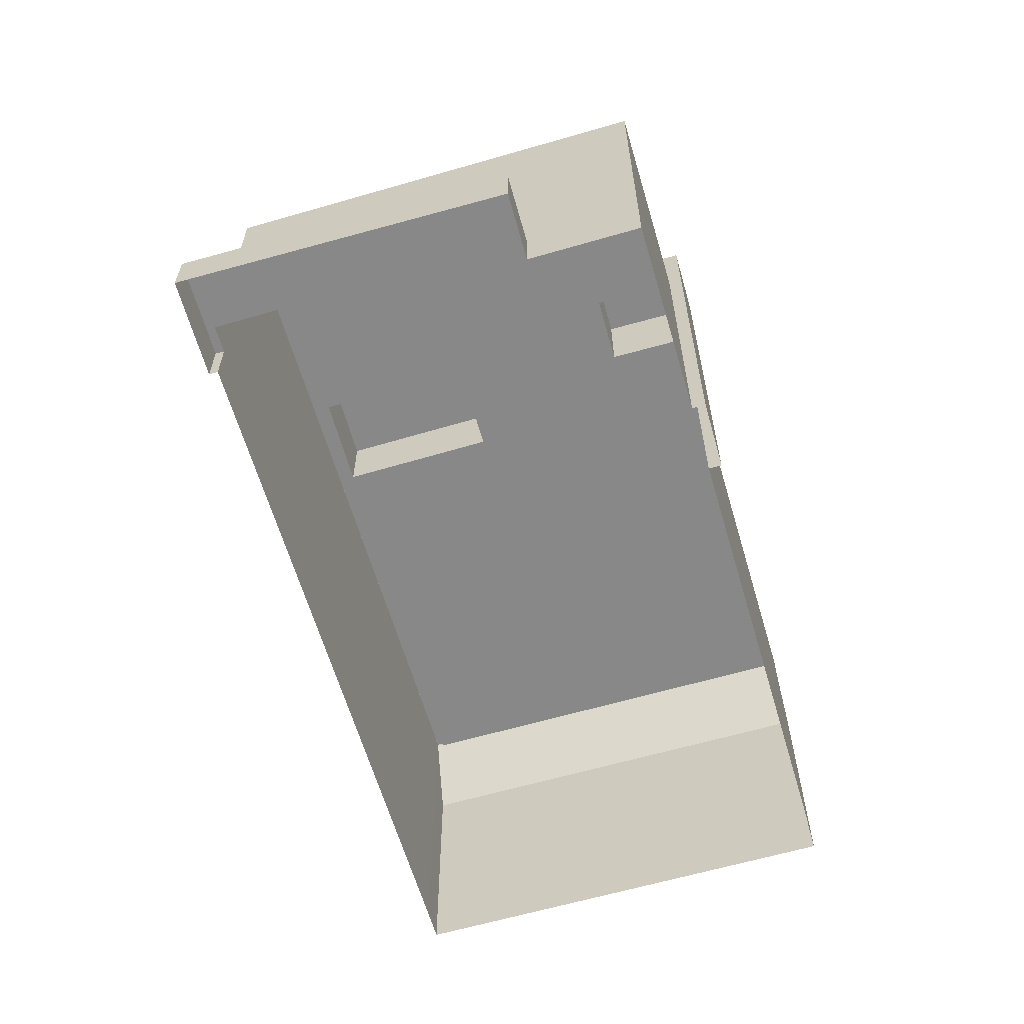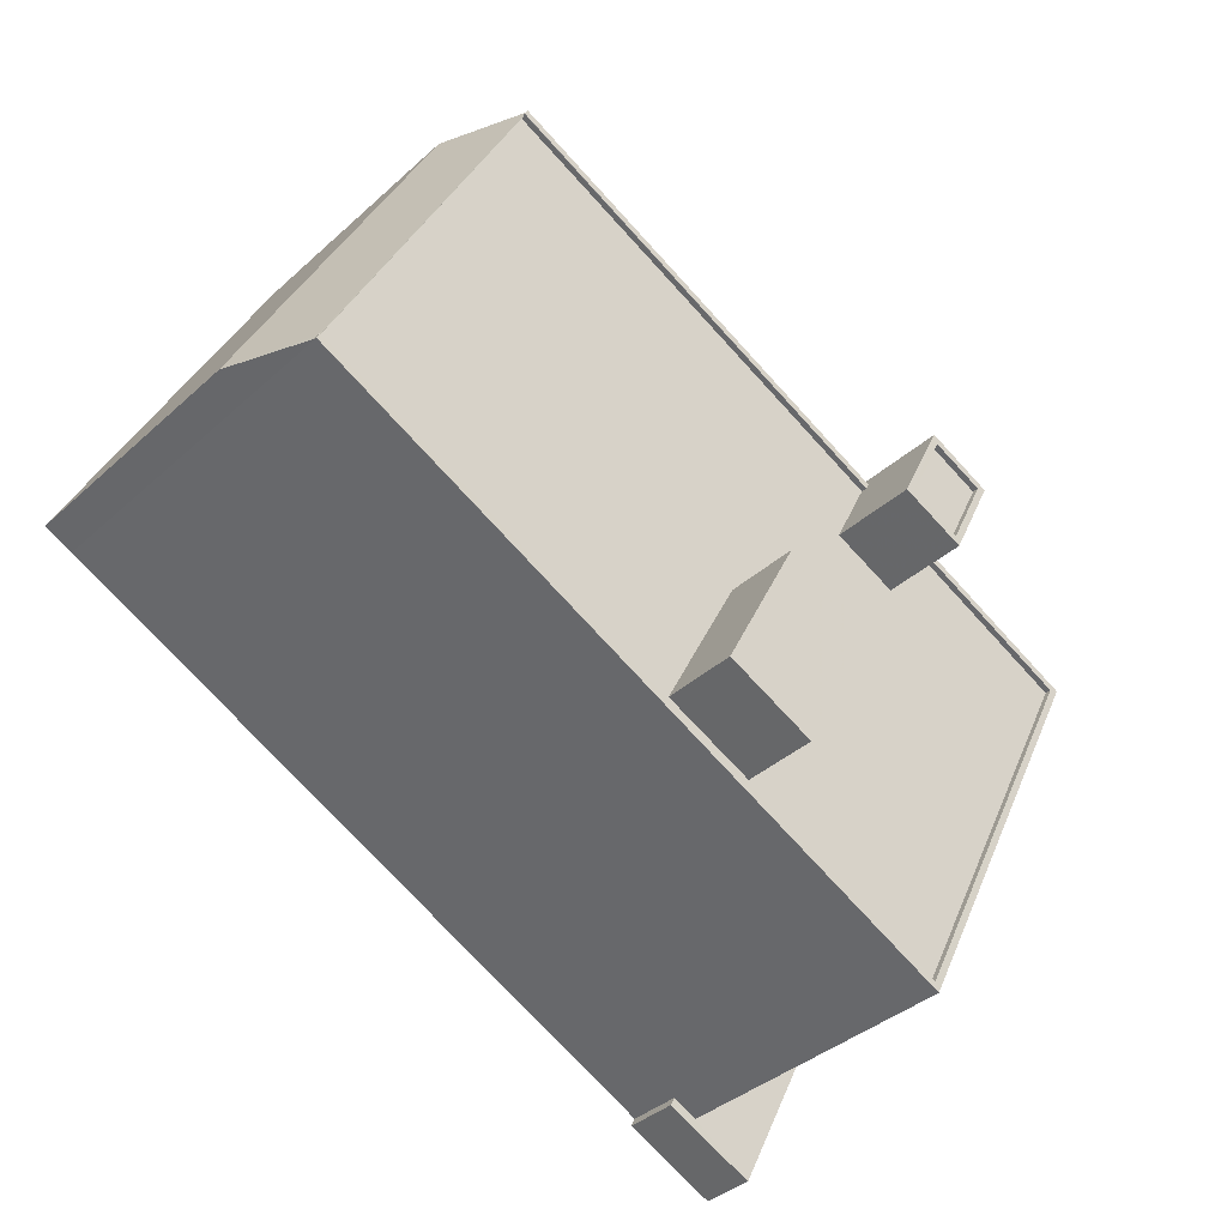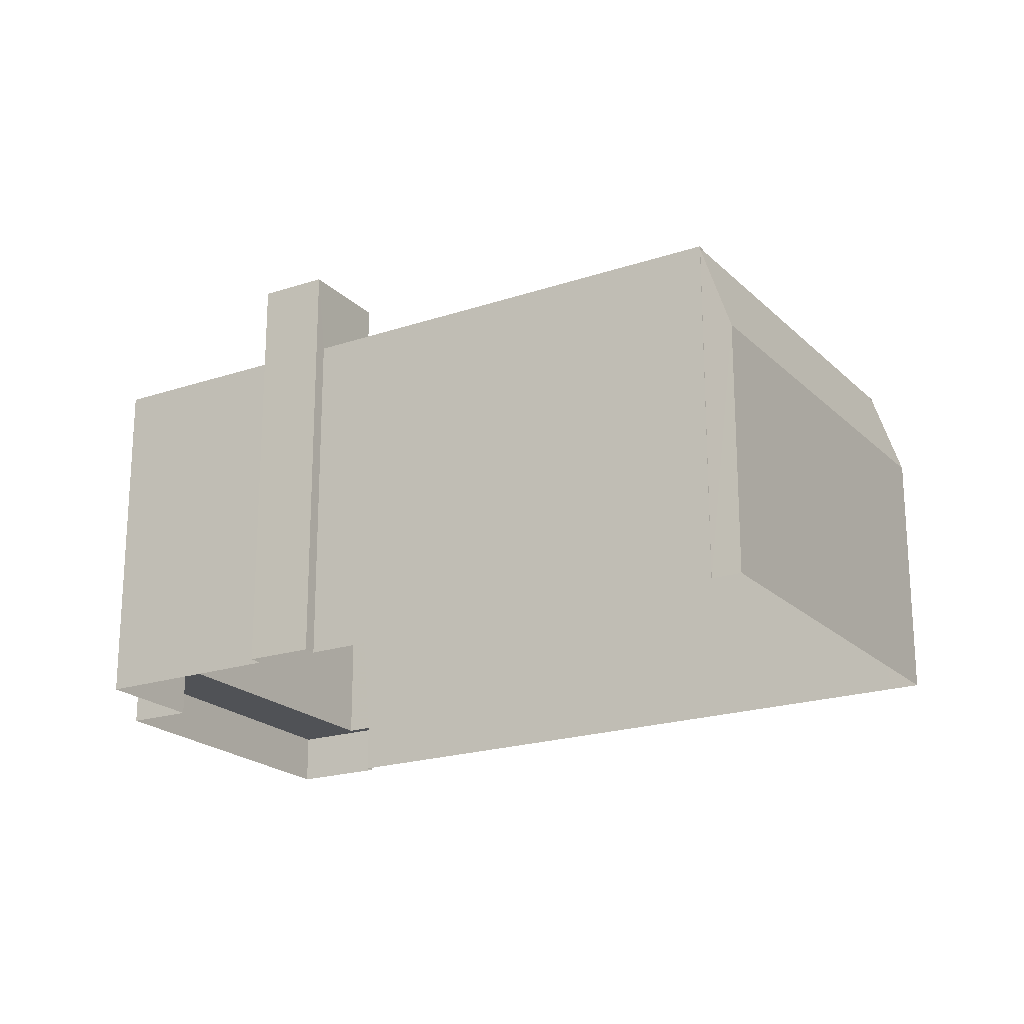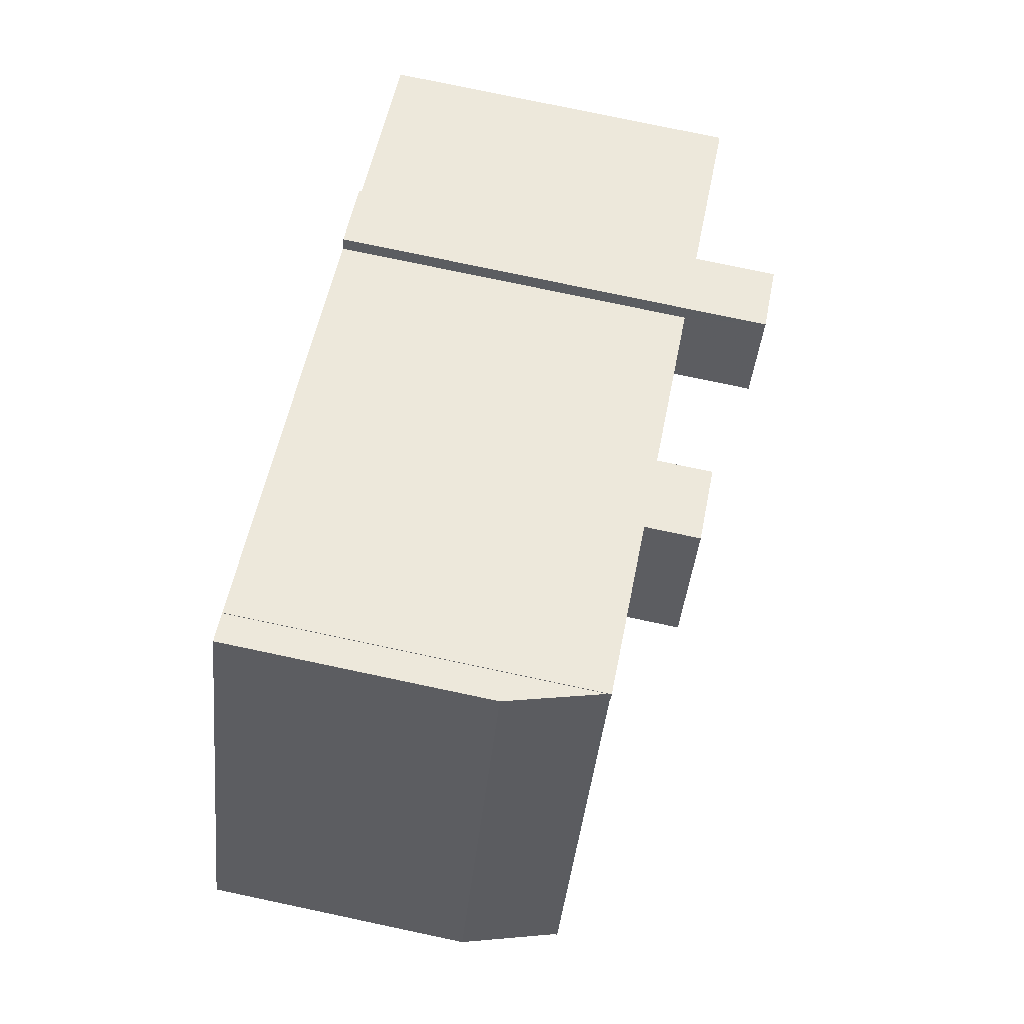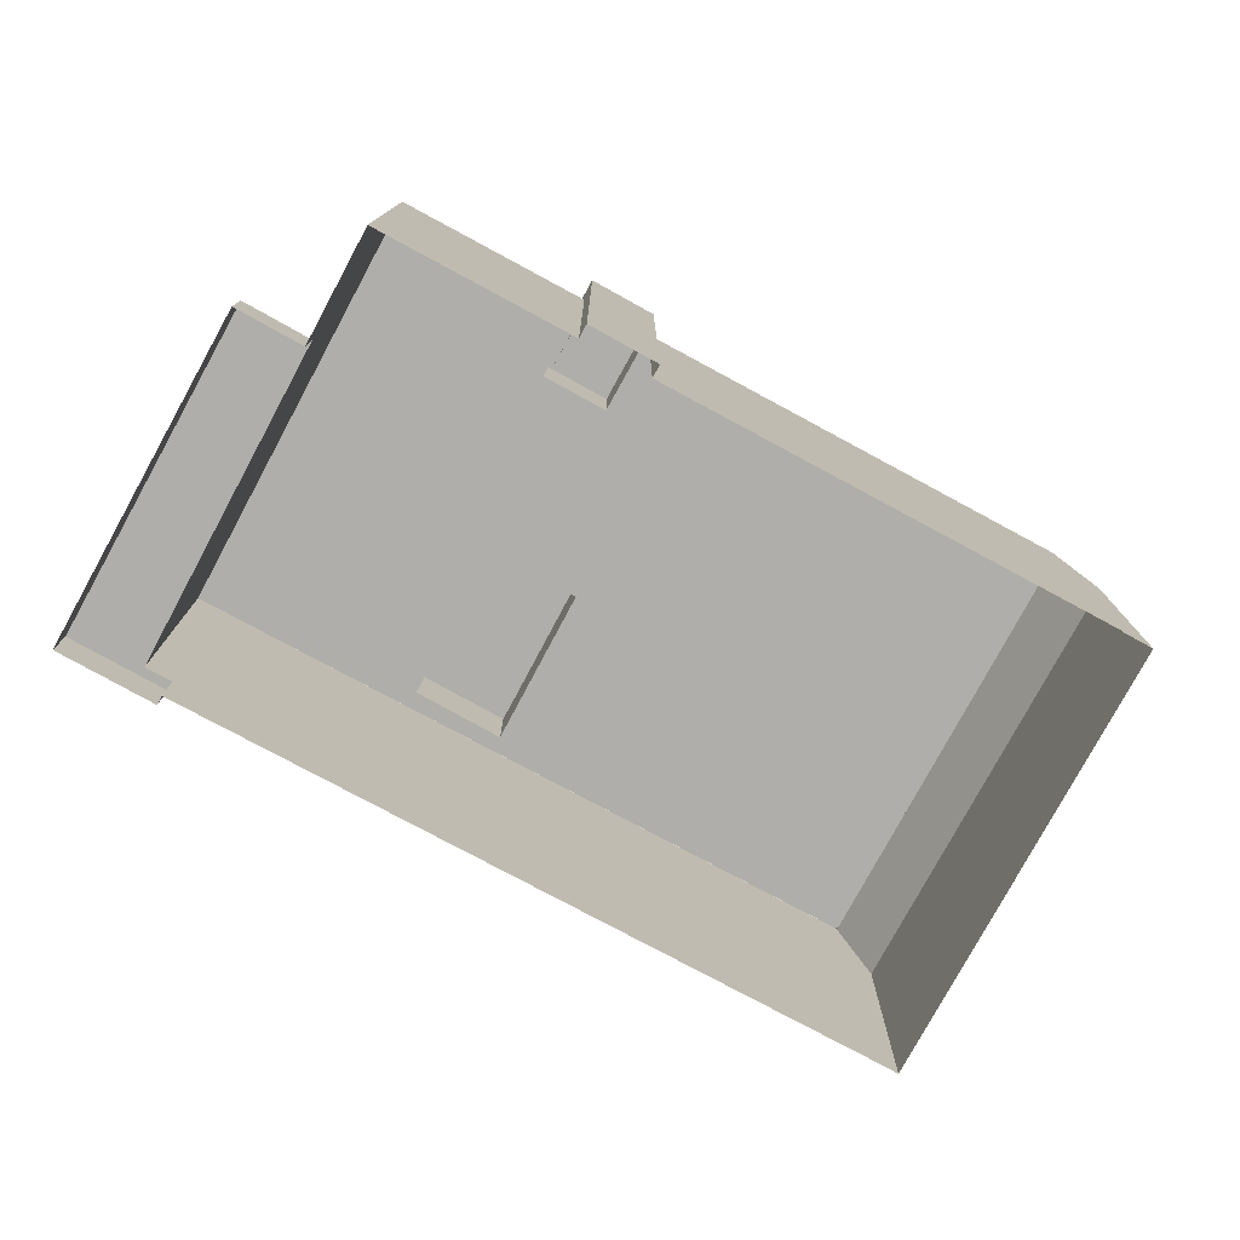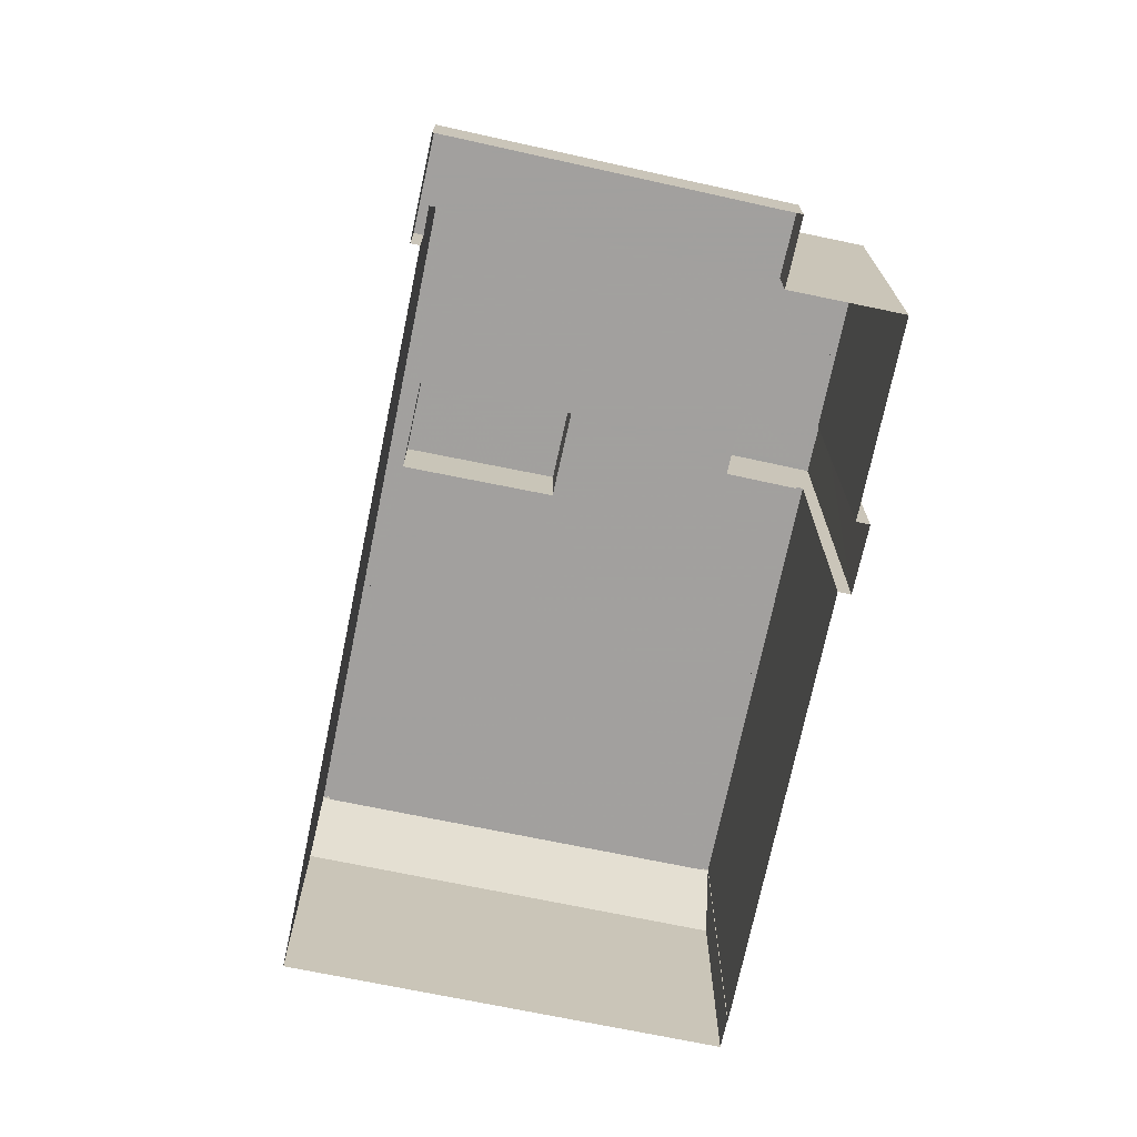
<metadata>
{"format":"obj","ext":"obj","renderer":"f3d","projection":"perspective","resolution":1024,"background":"white","views":[{"elev":-62.7,"azim":79.6,"up":"+Z"},{"elev":-37.3,"azim":-40.9,"up":"+Y"},{"elev":-20.6,"azim":-175.4,"up":"+Z"},{"elev":78.2,"azim":-78.1,"up":"+Y"},{"elev":-77.6,"azim":124.9,"up":"+Z"},{"elev":-71.9,"azim":51.5,"up":"+Z"}]}
</metadata>
<code>
v -1.24e+04 -3.37e+04 35.15
v -1.24e+04 -3.37e+04 35.15
v -1.24e+04 -3.37e+04 35.15
v -1.239e+04 -3.369e+04 35.16
v -1.239e+04 -3.369e+04 35.16
v -1.243e+04 -3.369e+04 35.16
v -1.242e+04 -3.367e+04 35.16
v -1.243e+04 -3.369e+04 35.16
v -1.24e+04 -3.368e+04 35.16
v -1.24e+04 -3.368e+04 35.16
v -1.239e+04 -3.369e+04 35.16
v -1.24e+04 -3.368e+04 35.16
v -1.24e+04 -3.368e+04 35.16
v -1.242e+04 -3.367e+04 35.16
v -1.242e+04 -3.367e+04 35.16
v -1.24e+04 -3.368e+04 49.68
v -1.24e+04 -3.37e+04 49.68
v -1.239e+04 -3.369e+04 49.68
v -1.241e+04 -3.369e+04 49.68
v -1.24e+04 -3.368e+04 49.68
v -1.241e+04 -3.369e+04 49.68
v -1.24e+04 -3.368e+04 49.68
v -1.242e+04 -3.367e+04 49.68
v -1.243e+04 -3.368e+04 49.68
v -1.24e+04 -3.368e+04 49.68
v -1.241e+04 -3.37e+04 49.68
v -1.24e+04 -3.37e+04 49.68
v -1.241e+04 -3.37e+04 49.68
v -1.243e+04 -3.369e+04 49.68
v -1.242e+04 -3.367e+04 49.93
v -1.24e+04 -3.368e+04 49.93
v -1.242e+04 -3.367e+04 49.93
v -1.24e+04 -3.368e+04 49.93
v -1.243e+04 -3.369e+04 49.93
v -1.243e+04 -3.369e+04 49.93
v -1.243e+04 -3.369e+04 49.93
v -1.243e+04 -3.369e+04 49.93
v -1.24e+04 -3.368e+04 49.93
v -1.239e+04 -3.369e+04 49.93
v -1.239e+04 -3.369e+04 49.93
v -1.24e+04 -3.37e+04 49.93
v -1.24e+04 -3.368e+04 49.93
v -1.243e+04 -3.369e+04 49.93
v -1.243e+04 -3.369e+04 49.93
v -1.24e+04 -3.37e+04 49.93
v -1.242e+04 -3.367e+04 49.79
v -1.242e+04 -3.367e+04 45.96
v -1.242e+04 -3.367e+04 49.79
v -1.242e+04 -3.367e+04 49.9
v -1.243e+04 -3.369e+04 49.84
v -1.243e+04 -3.369e+04 49.95
v -1.243e+04 -3.369e+04 46.01
v -1.243e+04 -3.369e+04 49.84
v -1.243e+04 -3.369e+04 49.91
v -1.24e+04 -3.37e+04 37.39
v -1.24e+04 -3.37e+04 37.39
v -1.24e+04 -3.37e+04 37.39
v -1.239e+04 -3.369e+04 37.39
v -1.239e+04 -3.369e+04 37.39
v -1.24e+04 -3.37e+04 37.39
v -1.24e+04 -3.368e+04 53.29
v -1.24e+04 -3.368e+04 53.29
v -1.24e+04 -3.368e+04 53.29
v -1.24e+04 -3.368e+04 53.29
v -1.24e+04 -3.368e+04 53.29
v -1.24e+04 -3.368e+04 53.29
v -1.24e+04 -3.368e+04 53.29
v -1.24e+04 -3.368e+04 53.29
v -1.24e+04 -3.368e+04 53.04
v -1.24e+04 -3.368e+04 53.04
v -1.24e+04 -3.368e+04 53.04
v -1.24e+04 -3.368e+04 53.04
v -1.241e+04 -3.369e+04 52.75
v -1.241e+04 -3.37e+04 52.75
v -1.241e+04 -3.369e+04 52.75
v -1.241e+04 -3.37e+04 52.75
f 1 2 3
f 2 4 5
f 6 7 8
f 8 9 1
f 10 11 4
f 9 12 13
f 9 13 10
f 14 15 9
f 7 14 8
f 1 4 2
f 9 10 1
f 8 14 9
f 4 1 10
f 16 17 18
f 19 17 16
f 19 20 21
f 16 18 22
f 23 24 21
f 25 23 20
f 19 16 20
f 20 23 21
f 17 26 27
f 27 28 29
f 28 24 29
f 17 19 26
f 21 24 28
f 26 28 27
f 30 31 32
f 30 33 31
f 34 35 36
f 37 34 36
f 38 39 40
f 35 41 36
f 39 41 40
f 42 39 38
f 43 44 45
f 41 44 36
f 45 41 39
f 45 44 41
f 46 47 48
f 49 48 50
f 49 37 51
f 51 37 36
f 47 52 50
f 53 52 54
f 37 49 50
f 50 52 53
f 48 47 50
f 55 56 57
f 58 57 59
f 59 57 60
f 57 56 60
f 61 62 63
f 64 65 66
f 62 64 66
f 66 65 67
f 63 62 68
f 66 68 62
f 69 70 71
f 72 69 71
f 63 65 61
f 63 67 65
f 73 74 75
f 73 76 74
f 30 49 33
f 33 49 25
f 48 49 30
f 25 49 23
f 31 15 32
f 31 9 15
f 15 46 32
f 32 46 30
f 15 14 46
f 30 46 48
f 22 18 39
f 42 22 39
f 27 45 17
f 17 39 18
f 17 45 39
f 43 45 27
f 29 43 27
f 10 40 11
f 10 38 40
f 4 11 58
f 11 40 58
f 58 41 57
f 58 40 41
f 55 8 1
f 53 54 35
f 54 8 55
f 55 57 41
f 54 41 35
f 54 55 41
f 53 35 34
f 50 53 34
f 37 50 34
f 6 47 7
f 6 52 47
f 14 7 47
f 46 14 47
f 8 52 6
f 8 54 52
f 49 51 24
f 23 49 24
f 44 43 51
f 24 43 29
f 51 43 24
f 36 44 51
f 60 56 3
f 2 60 3
f 1 3 56
f 55 1 56
f 4 59 5
f 4 58 59
f 60 2 5
f 59 60 5
f 10 13 38
f 13 61 38
f 22 42 16
f 16 42 65
f 42 61 65
f 38 61 42
f 61 13 12
f 62 61 12
f 31 12 9
f 12 31 62
f 20 64 33
f 25 20 33
f 64 62 33
f 33 62 31
f 20 16 65
f 64 20 65
f 66 72 71
f 68 66 71
f 68 71 70
f 63 68 70
f 67 70 69
f 67 63 70
f 67 69 72
f 66 67 72
f 19 75 74
f 26 19 74
f 28 26 74
f 76 28 74
f 21 28 76
f 73 21 76
f 75 21 73
f 75 19 21

</code>
